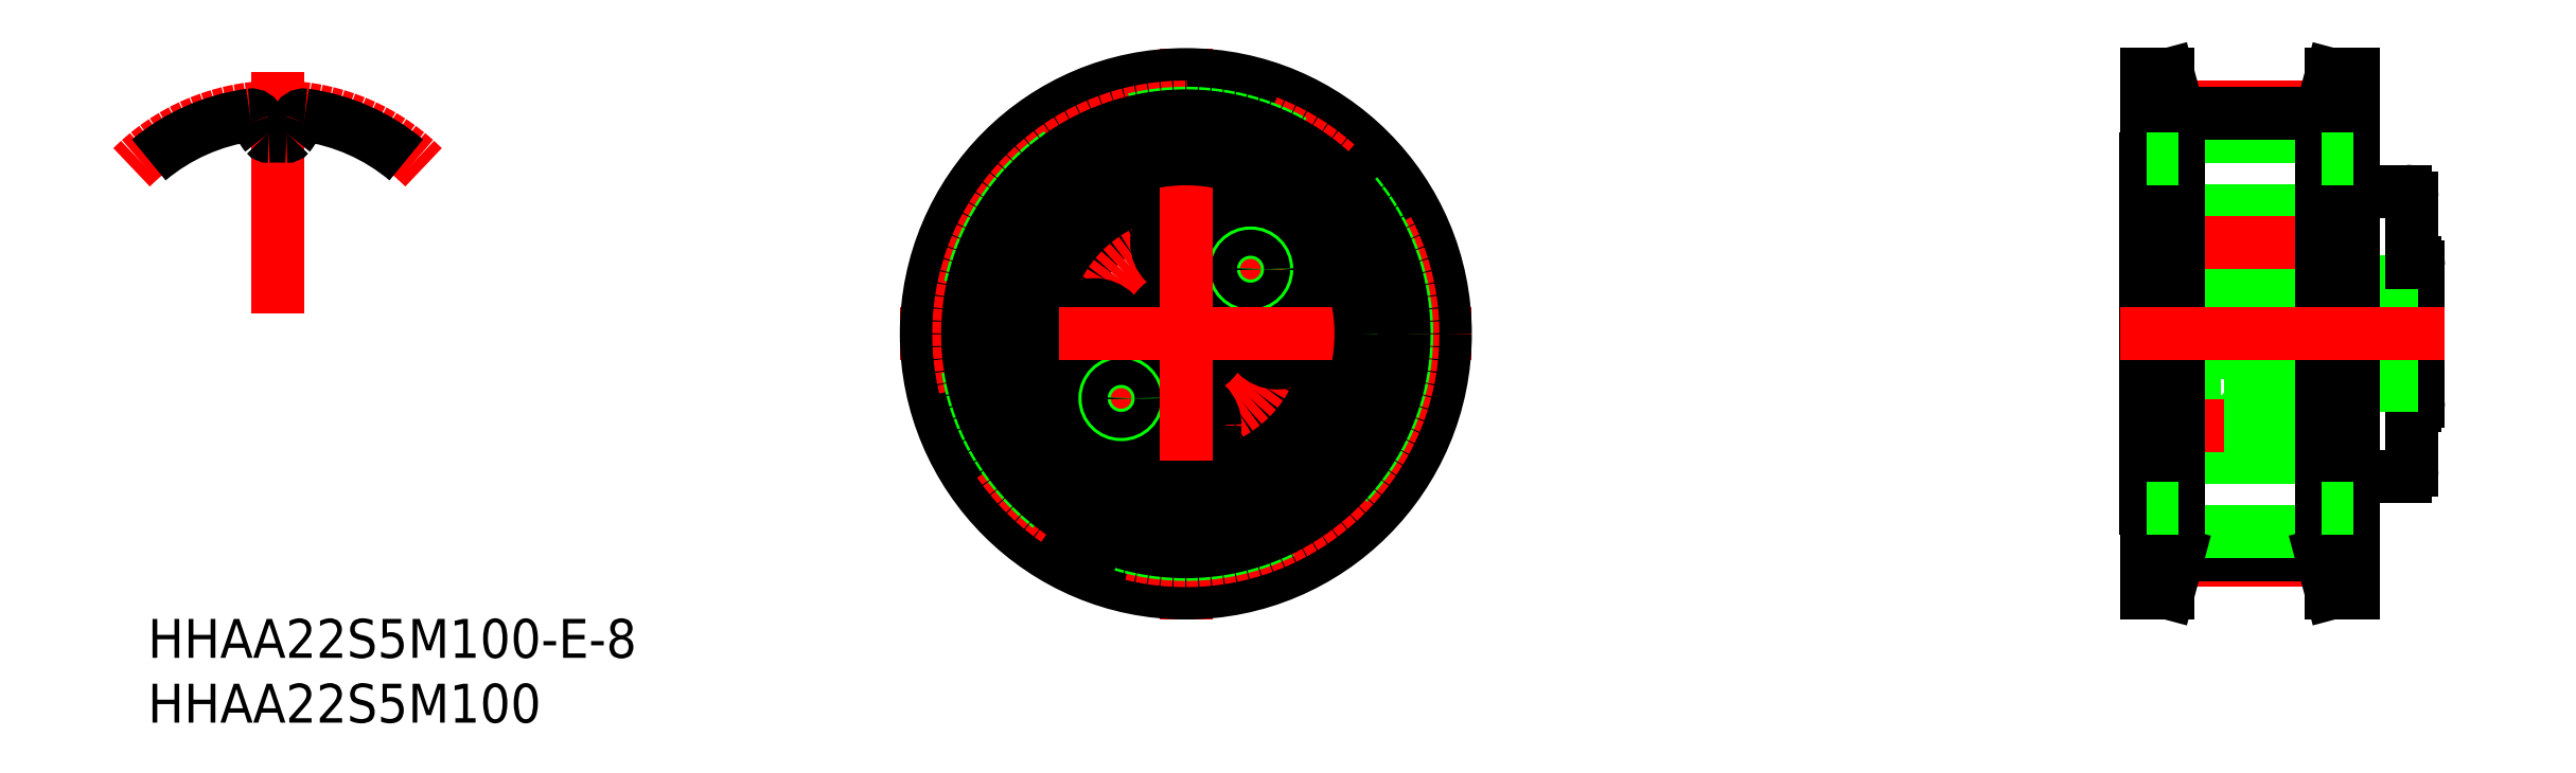
<metadata>
{"format":"dxf","ext":"dxf","renderer":"ezdxf+matplotlib","layout":"modelspace","background":"white","min_lineweight":24,"dpi":150}
</metadata>
<code>
0
SECTION
2
ENTITIES
0
INSERT
8
0
2
*U20
10
0
20
0
30
0
0
INSERT
8
0
2
*U21
10
0
20
0
30
0
0
LINE
8
0
10
90
20
-9.5
30
0
11
74
21
-9.5
31
0
0
LINE
8
0
10
90
20
9.5
30
0
11
74
21
9.5
31
0
0
LINE
8
0
10
80
20
9.2
30
0
11
80
21
-9.2
31
0
0
LINE
8
0
10
88.7
20
9.1
30
0
11
88.7
21
-9.1
31
0
0
LINE
8
0
10
94.5
20
10.5
30
0
11
94.5
21
-10.5
31
0
0
LINE
8
0
10
94
20
-11
30
0
11
90.4
21
-11
31
0
0
ARC
8
0
10
94
20
-10.5
30
0
40
0.5
50
270
51
0
0
ARC
8
0
10
90.4
20
-10.6
30
0
40
0.4
50
180
51
270
0
LINE
8
0
10
89.39
20
-9.5
30
0
11
89.1
21
-9.5
31
0
0
LINE
8
0
10
89.69
20
-9.42
30
0
11
89.39
21
-9.5
31
0
0
ARC
8
0
10
89.77
20
-9.729
30
0
40
0.32
50
44.28
51
105
0
ARC
8
0
10
89.1
20
-9.1
30
0
40
0.4
50
180
51
270
0
LINE
8
0
10
95
20
5.2
30
0
11
95
21
-5.2
31
0
0
LINE
8
0
10
94.7
20
-5.5
30
0
11
94.5
21
-5.5
31
0
0
ARC
8
0
10
94.7
20
-5.2
30
0
40
0.3
50
270
51
1.628e-12
0
LINE
8
0
10
88.7
20
-5.37
30
0
11
87.5
21
-5.37
31
0
0
LINE
8
0
10
87.5
20
9.2
30
0
11
87.5
21
-9.2
31
0
0
ARC
8
0
10
87.2
20
-9.2
30
0
40
0.3
50
270
51
0
0
ARC
8
0
10
80.3
20
-9.2
30
0
40
0.3
50
180
51
270
0
LINE
8
0
10
95
20
-4
30
0
11
88.7
21
-4
31
0
0
LINE
8
0
10
87.5
20
-4
30
0
11
80
21
-4
31
0
0
LINE
8
0
10
95
20
4
30
0
11
88.7
21
4
31
0
0
LINE
8
0
10
87.5
20
4
30
0
11
80
21
4
31
0
0
LINE
8
0
10
94
20
11
30
0
11
90.4
21
11
31
0
0
ARC
8
0
10
94
20
10.5
30
0
40
0.5
50
0
51
90
0
ARC
8
0
10
94.7
20
5.2
30
0
40
0.3
50
360
51
90
0
LINE
8
0
10
94.7
20
5.5
30
0
11
94.5
21
5.5
31
0
0
ARC
8
0
10
90.4
20
10.6
30
0
40
0.4
50
90
51
180
0
LINE
8
0
10
89.69
20
9.42
30
0
11
89.39
21
9.5
31
0
0
ARC
8
0
10
89.77
20
9.729
30
0
40
0.32
50
255
51
315.7
0
ARC
8
0
10
89.1
20
9.1
30
0
40
0.4
50
90
51
180
0
LINE
8
0
10
89.39
20
9.5
30
0
11
89.1
21
9.5
31
0
0
ARC
8
0
10
87.2
20
9.2
30
0
40
0.3
50
0
51
90
0
ARC
8
0
10
80.3
20
9.2
30
0
40
0.3
50
90
51
180
0
LINE
8
0
10
88.7
20
5.37
30
0
11
87.5
21
5.37
31
0
0
LINE
8
0
10
77.75
20
9.3
30
0
11
79.75
21
9.3
31
0
0
LINE
8
0
10
77.75
20
4.8
30
0
11
79.75
21
4.8
31
0
0
LINE
8
0
10
77.5
20
5.05
30
0
11
77.5
21
9.05
31
0
0
LINE
8
0
10
77.75
20
4.8
30
0
11
77.5
21
5.05
31
0
0
LINE
8
0
10
77.5
20
9.05
30
0
11
77.75
21
9.3
31
0
0
LINE
8
0
10
79.75
20
9.3
30
0
11
80
21
9.05
31
0
0
LINE
8
0
10
80
20
5.05
30
0
11
79.75
21
4.8
31
0
0
LINE
8
0
10
77.75
20
9.3
30
0
11
77.75
21
4.8
31
0
0
LINE
8
0
10
79.75
20
4.8
30
0
11
79.75
21
9.3
31
0
0
LINE
8
0
10
87.5
20
6.043
30
0
11
88.7
21
6.043
31
0
0
LINE
8
0
10
87.5
20
8.056
30
0
11
88.7
21
8.056
31
0
0
LINE
8
0
10
87.5
20
8.3
30
0
11
88.7
21
8.3
31
0
0
LINE
8
0
10
87.5
20
5.8
30
0
11
88.7
21
5.8
31
0
0
LINE
8
CENTER
10
90
20
7.05
30
0
11
76.5
21
7.05
31
0
0
LINE
8
0
10
77.75
20
-4.8
30
0
11
79.75
21
-4.8
31
0
0
LINE
8
0
10
77.75
20
-9.3
30
0
11
79.75
21
-9.3
31
0
0
LINE
8
0
10
77.5
20
-9.05
30
0
11
77.5
21
-5.05
31
0
0
LINE
8
0
10
77.75
20
-9.3
30
0
11
77.5
21
-9.05
31
0
0
LINE
8
0
10
77.5
20
-5.05
30
0
11
77.75
21
-4.8
31
0
0
LINE
8
0
10
79.75
20
-4.8
30
0
11
80
21
-5.05
31
0
0
LINE
8
0
10
80
20
-9.05
30
0
11
79.75
21
-9.3
31
0
0
LINE
8
0
10
77.75
20
-4.8
30
0
11
77.75
21
-9.3
31
0
0
LINE
8
0
10
79.75
20
-9.3
30
0
11
79.75
21
-4.8
31
0
0
LINE
8
0
10
87.5
20
-8.057
30
0
11
88.7
21
-8.057
31
0
0
LINE
8
0
10
87.5
20
-6.044
30
0
11
88.7
21
-6.044
31
0
0
LINE
8
0
10
87.5
20
-5.8
30
0
11
88.7
21
-5.8
31
0
0
LINE
8
0
10
87.5
20
-8.3
30
0
11
88.7
21
-8.3
31
0
0
LINE
8
CENTER
10
90
20
-7.05
30
0
11
76.5
21
-7.05
31
0
0
LINE
8
0
10
77.75
20
2.25
30
0
11
79.75
21
2.25
31
0
0
LINE
8
0
10
77.75
20
-2.25
30
0
11
79.75
21
-2.25
31
0
0
LINE
8
0
10
77.5
20
-2
30
0
11
77.5
21
2
31
0
0
LINE
8
0
10
77.75
20
-2.25
30
0
11
77.5
21
-2
31
0
0
LINE
8
0
10
77.5
20
2
30
0
11
77.75
21
2.25
31
0
0
LINE
8
0
10
79.75
20
2.25
30
0
11
80
21
2
31
0
0
LINE
8
0
10
80
20
-2
30
0
11
79.75
21
-2.25
31
0
0
LINE
8
0
10
77.75
20
2.25
30
0
11
77.75
21
-2.25
31
0
0
LINE
8
0
10
79.75
20
-2.25
30
0
11
79.75
21
2.25
31
0
0
LINE
8
0
10
87.5
20
-1.007
30
0
11
88.7
21
-1.007
31
0
0
LINE
8
0
10
87.5
20
1.007
30
0
11
88.7
21
1.007
31
0
0
LINE
8
0
10
87.5
20
1.25
30
0
11
88.7
21
1.25
31
0
0
LINE
8
0
10
87.5
20
-1.25
30
0
11
88.7
21
-1.25
31
0
0
LINE
8
0
10
87.5
20
-6.355
30
0
11
80
21
-6.355
31
0
0
LINE
8
0
10
87.5
20
-7.062
30
0
11
80
21
-7.062
31
0
0
CIRCLE
8
0
10
0
20
0
30
0
40
11
0
CIRCLE
8
0
10
0
20
0
30
0
40
9.5
0
CIRCLE
8
0
10
0
20
0
30
0
40
4
0
ARC
8
0
10
0
20
0
30
0
40
4.6
50
321.2
51
308.8
0
LINE
8
0
10
3.587
20
-2.88
30
0
11
7.062
21
-6.355
31
0
0
LINE
8
0
10
2.88
20
-3.587
30
0
11
6.355
21
-7.062
31
0
0
LINE
8
CENTER
10
-6.223
20
-6.223
30
0
11
-3.748
21
-3.748
31
0
0
LINE
8
CENTER
10
3.748
20
3.748
30
0
11
6.223
21
6.223
31
0
0
CIRCLE
8
CENTER
10
0
20
0
30
0
40
7.05
0
CIRCLE
8
0
10
0
20
7.05
30
0
40
2.25
0
CIRCLE
8
0
10
0
20
7.05
30
0
40
1.155
0
CIRCLE
8
0
10
0
20
7.05
30
0
40
2
0
LINE
8
0
10
-1
20
6.473
30
0
11
0
21
5.895
31
0
0
LINE
8
0
10
0
20
5.895
30
0
11
1
21
6.473
31
0
0
LINE
8
0
10
1
20
6.473
30
0
11
1
21
7.627
31
0
0
LINE
8
0
10
1
20
7.627
30
0
11
0
21
8.205
31
0
0
LINE
8
0
10
0
20
8.205
30
0
11
-1
21
7.627
31
0
0
LINE
8
0
10
-1
20
7.627
30
0
11
-1
21
6.473
31
0
0
CIRCLE
8
0
10
7.05
20
0
30
0
40
2.25
0
CIRCLE
8
0
10
7.05
20
0
30
0
40
1.155
0
CIRCLE
8
0
10
7.05
20
0
30
0
40
2
0
LINE
8
0
10
6.05
20
-0.5774
30
0
11
7.05
21
-1.155
31
0
0
LINE
8
0
10
7.05
20
-1.155
30
0
11
8.05
21
-0.5774
31
0
0
LINE
8
0
10
8.05
20
-0.5774
30
0
11
8.05
21
0.5774
31
0
0
LINE
8
0
10
8.05
20
0.5774
30
0
11
7.05
21
1.155
31
0
0
LINE
8
0
10
7.05
20
1.155
30
0
11
6.05
21
0.5774
31
0
0
LINE
8
0
10
6.05
20
0.5774
30
0
11
6.05
21
-0.5774
31
0
0
CIRCLE
8
0
10
0
20
-7.05
30
0
40
2.25
0
CIRCLE
8
0
10
0
20
-7.05
30
0
40
1.155
0
CIRCLE
8
0
10
0
20
-7.05
30
0
40
2
0
LINE
8
0
10
-1
20
-7.627
30
0
11
0
21
-8.205
31
0
0
LINE
8
0
10
0
20
-8.205
30
0
11
1
21
-7.627
31
0
0
LINE
8
0
10
1
20
-7.627
30
0
11
1
21
-6.473
31
0
0
LINE
8
0
10
1
20
-6.473
30
0
11
0
21
-5.895
31
0
0
LINE
8
0
10
0
20
-5.895
30
0
11
-1
21
-6.473
31
0
0
LINE
8
0
10
-1
20
-6.473
30
0
11
-1
21
-7.627
31
0
0
CIRCLE
8
0
10
-7.05
20
0
30
0
40
2.25
0
CIRCLE
8
0
10
-7.05
20
0
30
0
40
1.155
0
CIRCLE
8
0
10
-7.05
20
0
30
0
40
2
0
LINE
8
0
10
-8.05
20
-0.5774
30
0
11
-7.05
21
-1.155
31
0
0
LINE
8
0
10
-7.05
20
-1.155
30
0
11
-6.05
21
-0.5774
31
0
0
LINE
8
0
10
-6.05
20
-0.5774
30
0
11
-6.05
21
0.5774
31
0
0
LINE
8
0
10
-6.05
20
0.5774
30
0
11
-7.05
21
1.155
31
0
0
LINE
8
0
10
-7.05
20
1.155
30
0
11
-8.05
21
0.5774
31
0
0
LINE
8
0
10
-8.05
20
0.5774
30
0
11
-8.05
21
-0.5774
31
0
0
CIRCLE
8
0
10
4.985
20
4.985
30
0
40
1.25
0
CIRCLE
8
0
10
4.985
20
4.985
30
0
40
1.006
0
CIRCLE
8
0
10
-4.985
20
-4.985
30
0
40
1.25
0
CIRCLE
8
0
10
-4.985
20
-4.985
30
0
40
1.006
0
LINE
8
0
10
90
20
10.6
30
0
11
90
21
-10.6
31
0
0
LINE
8
CENTER
10
76.5
20
-17.5
30
0
11
87.5
21
-17.5
31
0
0
LINE
8
CENTER
10
76.5
20
17.51
30
0
11
87.5
21
17.51
31
0
0
LINE
8
0
10
76.5
20
15.26
30
0
11
87.5
21
15.26
31
0
0
LINE
8
0
10
76.5
20
17.03
30
0
11
87.5
21
17.03
31
0
0
LINE
8
0
10
76.5
20
-17.02
30
0
11
87.5
21
-17.02
31
0
0
LINE
8
0
10
76.5
20
-15.25
30
0
11
87.5
21
-15.25
31
0
0
LINE
8
0
10
74
20
-13.5
30
0
11
74
21
13.5
31
0
0
LINE
8
0
10
74.9
20
-16.81
30
0
11
74.05
21
-20
31
0
0
LINE
8
0
10
76.5
20
-17.02
30
0
11
75.7
21
-20
31
0
0
LINE
8
0
10
74.05
20
-20
30
0
11
75.7
21
-20
31
0
0
LINE
8
0
10
76.5
20
-17.02
30
0
11
76.5
21
17.02
31
0
0
LINE
8
0
10
74.9
20
16.81
30
0
11
74.9
21
-16.81
31
0
0
LINE
8
0
10
74
20
-13.5
30
0
11
74.05
21
-13.5
31
0
0
LINE
8
0
10
74
20
13.5
30
0
11
74.05
21
13.5
31
0
0
LINE
8
0
10
74.05
20
20
30
0
11
75.7
21
20
31
0
0
LINE
8
0
10
74.9
20
16.81
30
0
11
74.05
21
20
31
0
0
LINE
8
0
10
76.5
20
17.02
30
0
11
75.7
21
20
31
0
0
LINE
8
0
10
90
20
-13.5
30
0
11
90
21
13.5
31
0
0
LINE
8
0
10
89.1
20
-16.81
30
0
11
89.95
21
-20
31
0
0
LINE
8
0
10
87.5
20
-17.02
30
0
11
88.3
21
-20
31
0
0
LINE
8
0
10
89.95
20
-20
30
0
11
88.3
21
-20
31
0
0
LINE
8
0
10
89.95
20
-13.5
30
0
11
90
21
-13.5
31
0
0
LINE
8
0
10
87.5
20
-17.02
30
0
11
87.5
21
17.02
31
0
0
LINE
8
0
10
89.1
20
16.81
30
0
11
89.1
21
-16.81
31
0
0
LINE
8
0
10
89.95
20
13.5
30
0
11
90
21
13.5
31
0
0
LINE
8
0
10
89.95
20
20
30
0
11
88.3
21
20
31
0
0
LINE
8
0
10
89.1
20
16.81
30
0
11
89.95
21
20
31
0
0
LINE
8
0
10
87.5
20
17.02
30
0
11
88.3
21
20
31
0
0
LINE
8
0
10
74.05
20
20
30
0
11
74.05
21
-20
31
0
0
LINE
8
0
10
75.7
20
20
30
0
11
75.7
21
-20
31
0
0
LINE
8
0
10
88.3
20
20
30
0
11
88.3
21
-20
31
0
0
LINE
8
0
10
89.95
20
20
30
0
11
89.95
21
-20
31
0
0
LINE
8
0
10
74.05
20
-13.5
30
0
11
76.5
21
-13.5
31
0
0
LINE
8
0
10
74.05
20
13.5
30
0
11
76.5
21
13.5
31
0
0
LINE
8
0
10
89.95
20
-13.5
30
0
11
87.5
21
-13.5
31
0
0
LINE
8
0
10
89.95
20
13.5
30
0
11
87.5
21
13.5
31
0
0
LINE
8
CENTER
10
97
20
0
30
0
11
72
21
0
31
0
0
LINE
8
CENTER
10
0
20
22
30
0
11
0
21
-22
31
0
0
LINE
8
CENTER
10
22
20
0
30
0
11
-22
21
0
31
0
0
CIRCLE
8
0
10
0
20
0
30
0
40
20
0
CIRCLE
8
CENTER
10
0
20
0
30
0
40
17.51
0
CIRCLE
8
0
10
0
20
0
30
0
40
15.26
0
CIRCLE
8
0
10
0
20
0
30
0
40
17.03
0
CIRCLE
8
0
10
0
20
0
30
0
40
13.5
0
CIRCLE
8
0
10
0
20
0
30
0
40
16.81
0
LINE
8
CENTER
10
-70
20
20.17
30
0
11
-70
21
1.59
31
0
0
ARC
8
CENTER
10
-70
20
1.59
30
0
40
15.92
50
45
51
135
0
ARC
8
0
10
-70
20
1.59
30
0
40
15.44
50
97.89
51
130
0
ARC
8
0
10
-70
20
1.59
30
0
40
13.67
50
87.11
51
92.89
0
ARC
8
0
10
-71.62
20
17.42
30
0
40
3.275
50
320.2
51
343.5
0
ARC
8
0
10
-67.96
20
16.33
30
0
40
0.55
50
82.11
51
163.5
0
ARC
8
0
10
-69.3
20
15.49
30
0
40
0.25
50
267.1
51
320.2
0
ARC
8
0
10
-72.04
20
16.33
30
0
40
0.55
50
16.52
51
97.89
0
ARC
8
0
10
-70.7
20
15.49
30
0
40
0.25
50
219.8
51
272.9
0
ARC
8
0
10
-68.38
20
17.42
30
0
40
3.275
50
196.5
51
219.8
0
ARC
8
0
10
-70
20
1.59
30
0
40
15.44
50
50
51
82.11
0
ENDSEC
0
EOF

</code>
